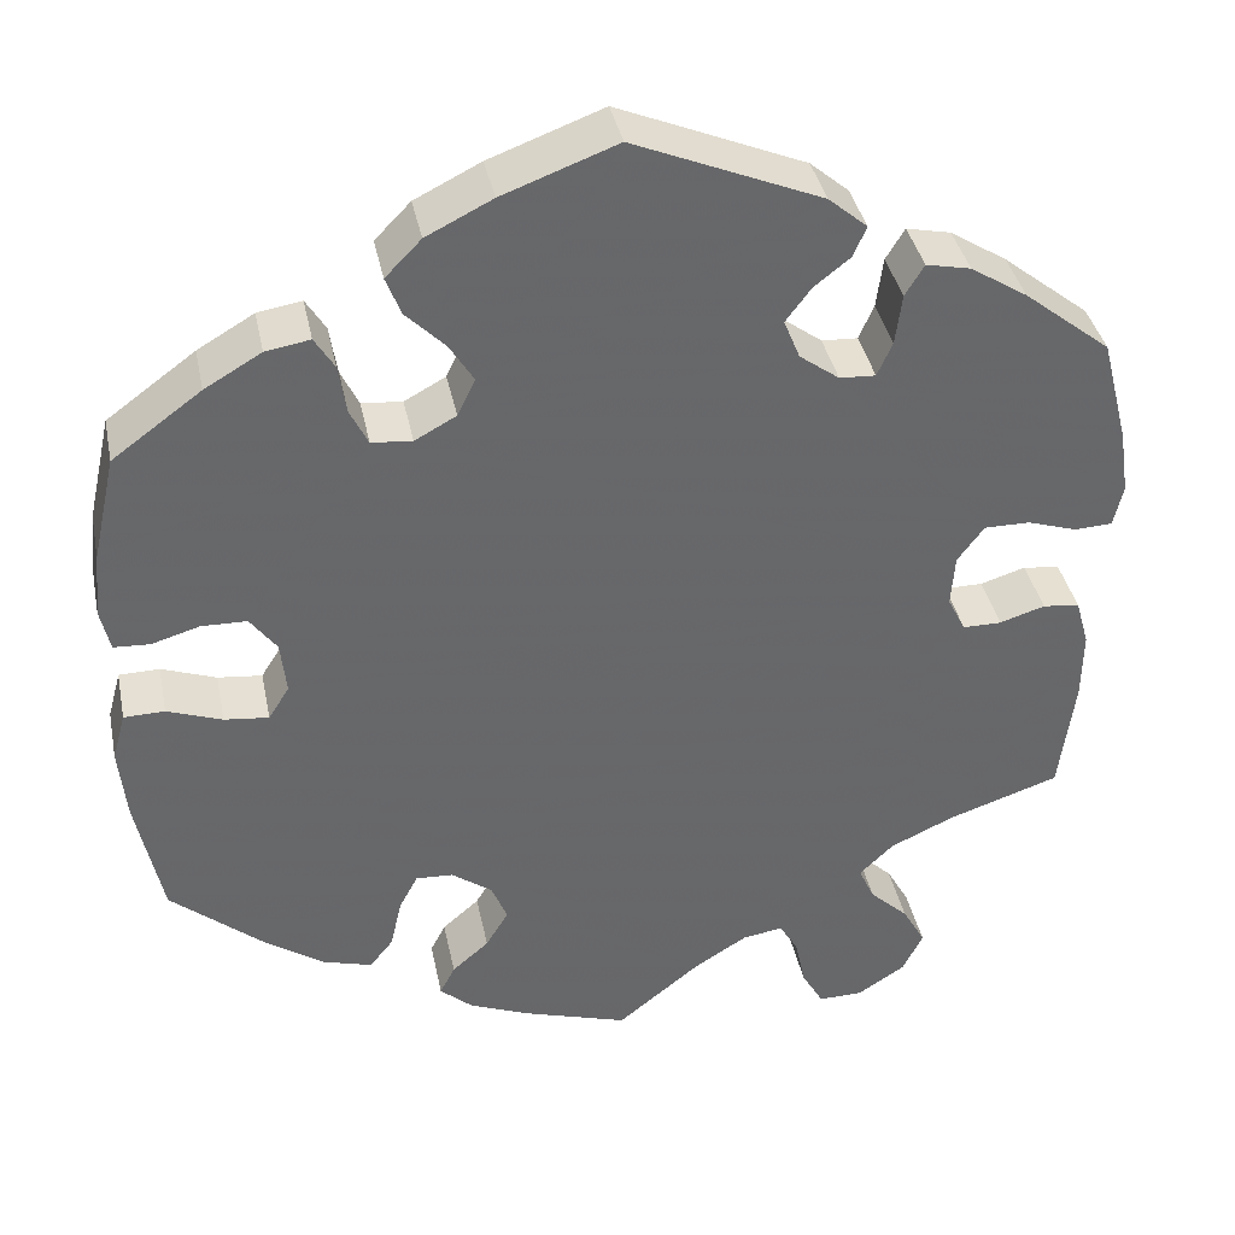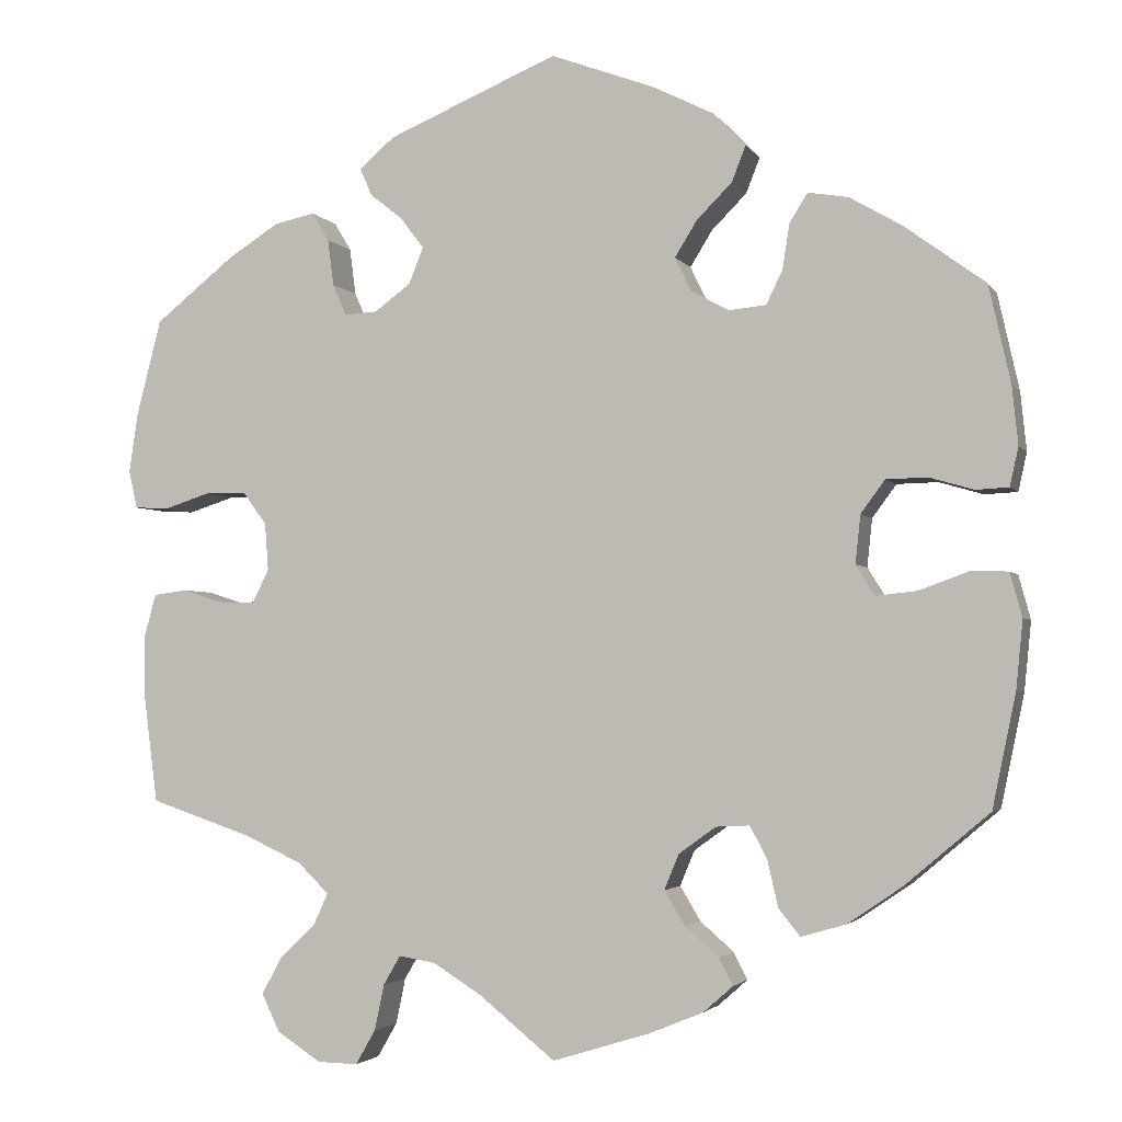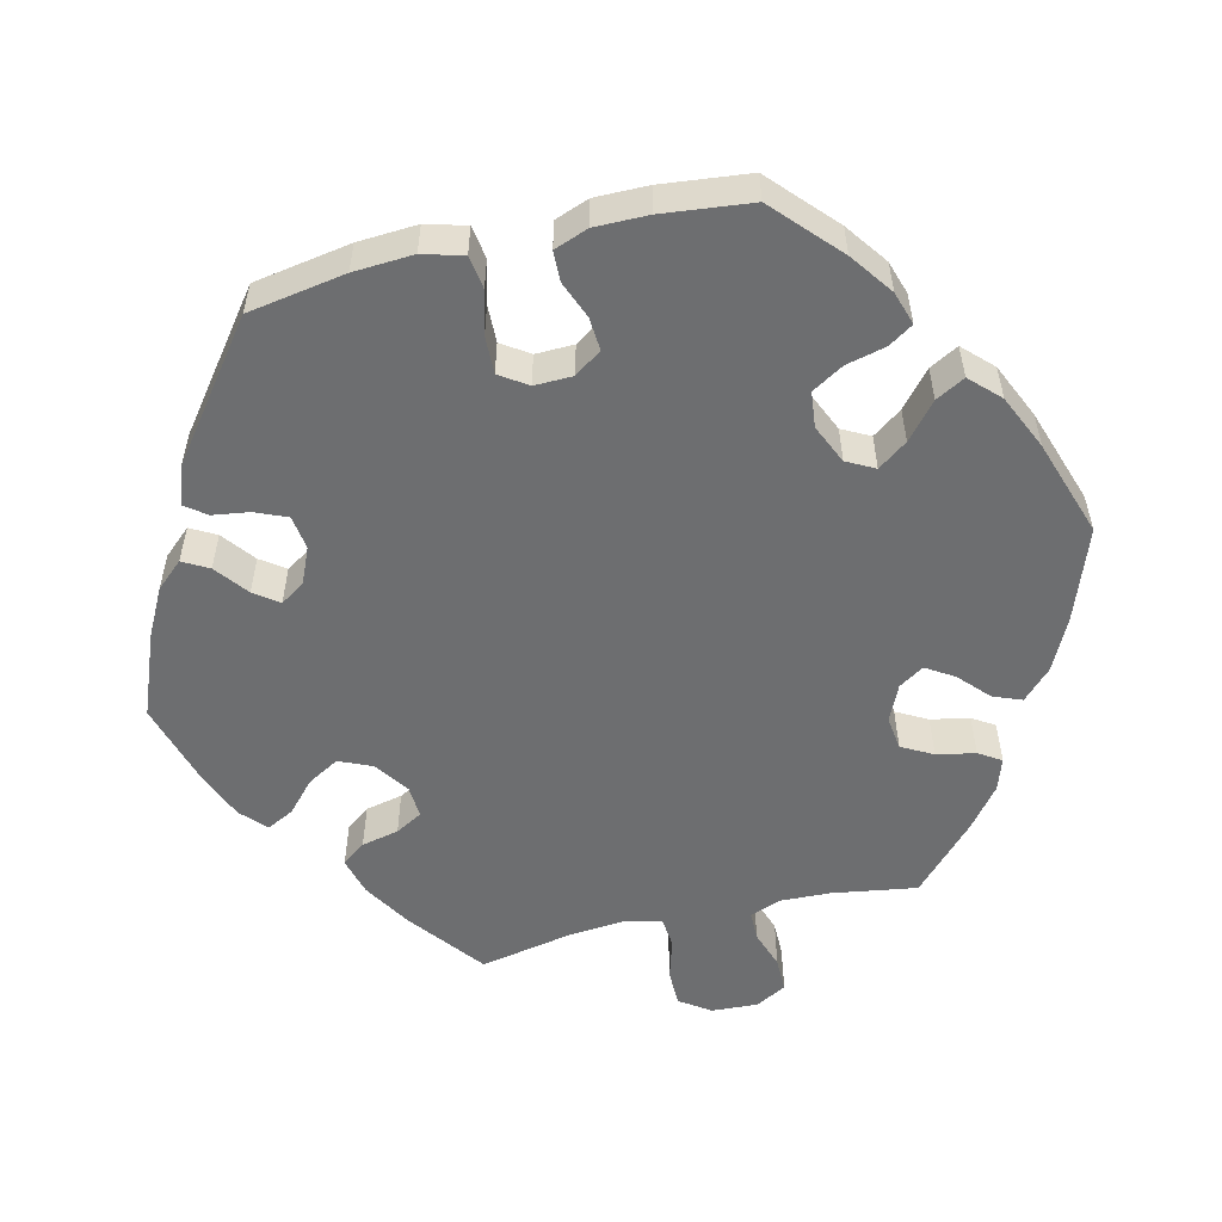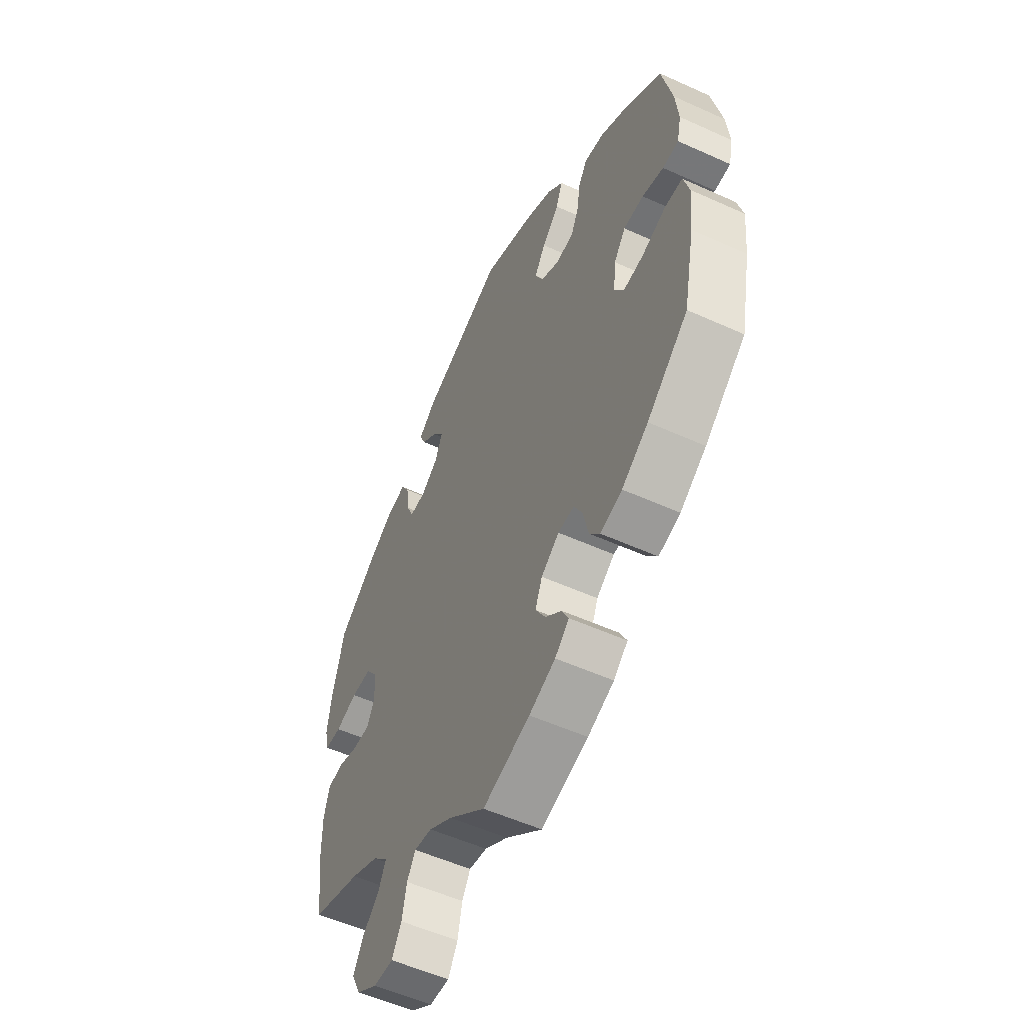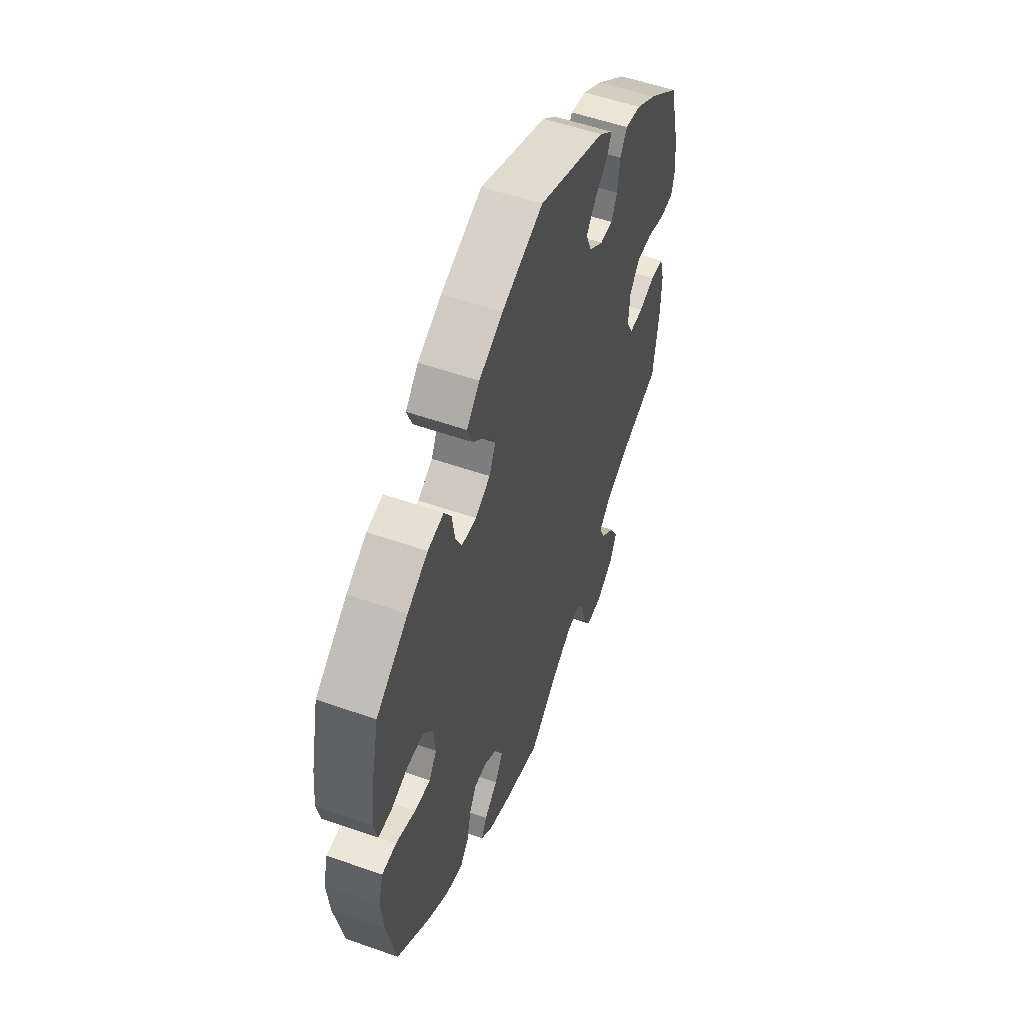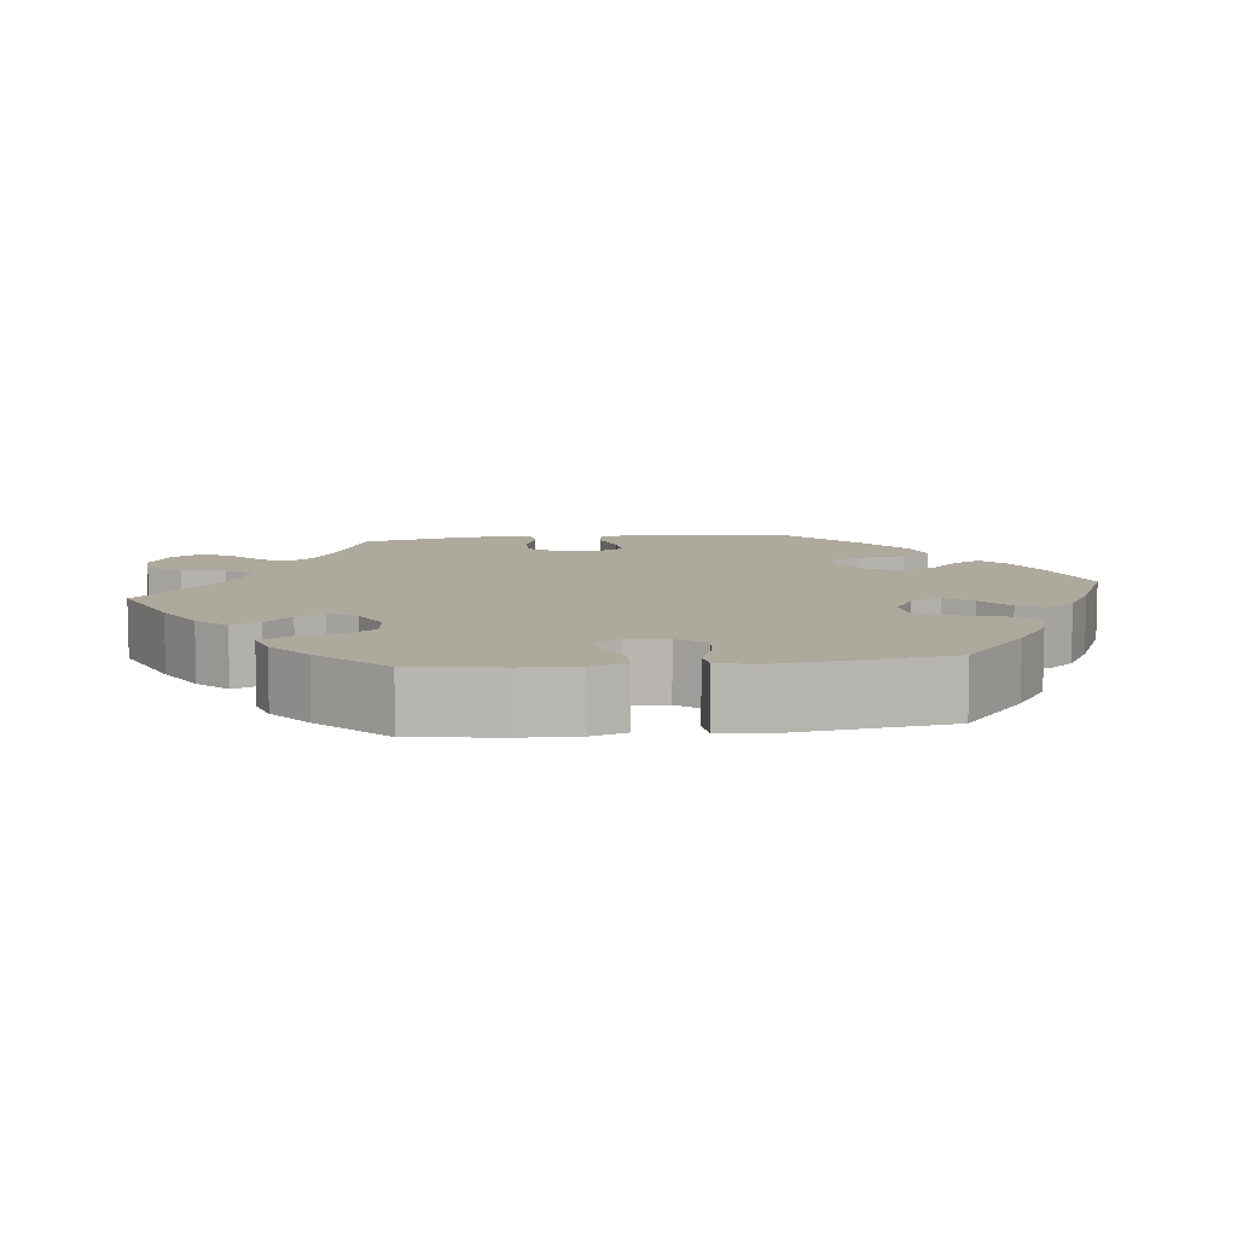
<metadata>
{"format":"obj","ext":"obj","renderer":"f3d","projection":"perspective","resolution":1024,"background":"white","views":[{"elev":38.2,"azim":168.5,"up":"+Z"},{"elev":-2.9,"azim":17.4,"up":"+Z"},{"elev":-54.2,"azim":43.5,"up":"+Y"},{"elev":-54.3,"azim":64.3,"up":"+Z"},{"elev":54.3,"azim":110.5,"up":"+Z"},{"elev":8.8,"azim":-37.0,"up":"+Y"}]}
</metadata>
<code>
v 0.525 0.07 0.177
v 0.532 0.07 0.109
v 0.522 0.07 0.064
v 0.484 0.07 0.062
v 0.433 0.07 0.077
v 0.385 0.07 0.076
v 0.357 0.07 0.038
v 0.351 0.07 -0.018
v 0.373 0.07 -0.053
v 0.42 0.07 -0.048
v 0.478 0.07 -0.027
v 0.521 0.07 -0.028
v 0.535 0.07 -0.079
v 0.527 0.07 -0.158
v 0.5 0.07 -0.289
v 0.402 0.07 -0.372
v 0.339 0.07 -0.415
v 0.287 0.07 -0.43
v 0.262 0.07 -0.399
v 0.25 0.07 -0.346
v 0.23 0.07 -0.308
v 0.191 0.07 -0.31
v 0.148 0.07 -0.341
v 0.131 0.07 -0.382
v 0.155 0.07 -0.422
v 0.194 0.07 -0.456
v 0.21 0.07 -0.487
v 0.176 0.07 -0.517
v 0.113 0.07 -0.543
v 0 0.07 -0.578
v -0.088 0.07 -0.507
v -0.144 0.07 -0.472
v -0.187 0.07 -0.465
v -0.207 0.07 -0.499
v -0.218 0.07 -0.552
v -0.241 0.07 -0.592
v -0.288 0.07 -0.591
v -0.339 0.07 -0.558
v -0.36 0.07 -0.514
v -0.336 0.07 -0.471
v -0.295 0.07 -0.432
v -0.278 0.07 -0.395
v -0.314 0.07 -0.36
v -0.381 0.07 -0.329
v -0.5 0.07 -0.289
v -0.516 0.07 -0.166
v -0.517 0.07 -0.092
v -0.503 0.07 -0.042
v -0.464 0.07 -0.037
v -0.416 0.07 -0.052
v -0.375 0.07 -0.052
v -0.356 0.07 -0.014
v -0.36 0.07 0.041
v -0.388 0.07 0.079
v -0.436 0.07 0.079
v -0.489 0.07 0.062
v -0.529 0.07 0.064
v -0.539 0.07 0.108
v -0.529 0.07 0.176
v -0.5 0.07 0.289
v -0.408 0.07 0.362
v -0.348 0.07 0.4
v -0.301 0.07 0.41
v -0.281 0.07 0.377
v -0.274 0.07 0.323
v -0.258 0.07 0.287
v -0.22 0.07 0.289
v -0.178 0.07 0.32
v -0.161 0.07 0.362
v -0.188 0.07 0.398
v -0.226 0.07 0.428
v -0.24 0.07 0.46
v -0.199 0.07 0.495
v -0.001 0.07 0.578
v 0.12 0.07 0.533
v 0.19 0.07 0.498
v 0.228 0.07 0.459
v 0.212 0.07 0.418
v 0.171 0.07 0.377
v 0.145 0.07 0.335
v 0.164 0.07 0.296
v 0.208 0.07 0.272
v 0.251 0.07 0.276
v 0.27 0.07 0.315
v 0.278 0.07 0.367
v 0.299 0.07 0.401
v 0.346 0.07 0.393
v 0.406 0.07 0.358
v 0.5 0.07 0.289
v 0.525 0 0.177
v 0.532 0 0.109
v 0.522 0 0.064
v 0.484 0 0.062
v 0.433 0 0.077
v 0.385 0 0.076
v 0.357 0 0.038
v 0.351 0 -0.018
v 0.373 0 -0.053
v 0.42 0 -0.048
v 0.478 0 -0.027
v 0.521 0 -0.028
v 0.535 0 -0.079
v 0.527 0 -0.158
v 0.5 0 -0.289
v 0.402 0 -0.372
v 0.339 0 -0.415
v 0.287 0 -0.43
v 0.262 0 -0.399
v 0.25 0 -0.346
v 0.23 0 -0.308
v 0.191 0 -0.31
v 0.148 0 -0.341
v 0.131 0 -0.382
v 0.155 0 -0.422
v 0.194 0 -0.456
v 0.21 0 -0.487
v 0.176 0 -0.517
v 0.113 0 -0.543
v 0 0 -0.578
v -0.088 0 -0.507
v -0.144 0 -0.472
v -0.187 0 -0.465
v -0.207 0 -0.499
v -0.218 0 -0.552
v -0.241 0 -0.592
v -0.288 0 -0.591
v -0.339 0 -0.558
v -0.36 0 -0.514
v -0.336 0 -0.471
v -0.295 0 -0.432
v -0.278 0 -0.395
v -0.314 0 -0.36
v -0.381 0 -0.329
v -0.5 0 -0.289
v -0.516 0 -0.166
v -0.517 0 -0.092
v -0.503 0 -0.042
v -0.464 0 -0.037
v -0.416 0 -0.052
v -0.375 0 -0.052
v -0.356 0 -0.014
v -0.36 0 0.041
v -0.388 0 0.079
v -0.436 0 0.079
v -0.489 0 0.062
v -0.529 0 0.064
v -0.539 0 0.108
v -0.529 0 0.176
v -0.5 0 0.289
v -0.408 0 0.362
v -0.348 0 0.4
v -0.301 0 0.41
v -0.281 0 0.377
v -0.274 0 0.323
v -0.258 0 0.287
v -0.22 0 0.289
v -0.178 0 0.32
v -0.161 0 0.362
v -0.188 0 0.398
v -0.226 0 0.428
v -0.24 0 0.46
v -0.199 0 0.495
v -0.001 0 0.578
v 0.12 0 0.533
v 0.19 0 0.498
v 0.228 0 0.459
v 0.212 0 0.418
v 0.171 0 0.377
v 0.145 0 0.335
v 0.164 0 0.296
v 0.208 0 0.272
v 0.251 0 0.276
v 0.27 0 0.315
v 0.278 0 0.367
v 0.299 0 0.401
v 0.346 0 0.393
v 0.406 0 0.358
v 0.5 0 0.289
f 84 85 86 87
f 83 84 87 88
f 76 77 78 79
f 76 79 80
f 75 76 80
f 74 75 80
f 73 74 80 81
f 70 71 72 73
f 69 70 73 81
f 62 63 64 65
f 62 65 66
f 61 62 66
f 60 61 66
f 59 60 66
f 58 59 66 67
f 55 56 57 58
f 54 55 58 67
f 47 48 49 50
f 47 50 51
f 44 45 46 47
f 43 44 47 51
f 42 43 51 52
f 38 39 40 41
f 38 41 42
f 37 38 42
f 34 35 36 37
f 33 34 37 42
f 32 33 42 52
f 28 29 30 31
f 25 26 27 28
f 24 25 28 31
f 23 24 31 32
f 17 18 19 20
f 17 20 21
f 16 17 21
f 15 16 21
f 14 15 21 22
f 10 11 12 13
f 9 10 13 14
f 2 3 4 5
f 2 5 6
f 1 2 6
f 83 88 89 1
f 68 69 81 82
f 54 67 68 82
f 53 54 82 83
f 22 23 32 52
f 9 14 22 52
f 8 9 52 53
f 7 8 53 83
f 83 1 6
f 6 7 83
f 176 175 174 173
f 177 176 173 172
f 168 167 166 165
f 169 168 165
f 169 165 164
f 169 164 163
f 170 169 163 162
f 162 161 160 159
f 170 162 159 158
f 154 153 152 151
f 155 154 151
f 155 151 150
f 155 150 149
f 155 149 148
f 156 155 148 147
f 147 146 145 144
f 156 147 144 143
f 139 138 137 136
f 140 139 136
f 136 135 134 133
f 140 136 133 132
f 141 140 132 131
f 130 129 128 127
f 131 130 127
f 131 127 126
f 126 125 124 123
f 131 126 123 122
f 141 131 122 121
f 120 119 118 117
f 117 116 115 114
f 120 117 114 113
f 121 120 113 112
f 109 108 107 106
f 110 109 106
f 110 106 105
f 110 105 104
f 111 110 104 103
f 102 101 100 99
f 103 102 99 98
f 94 93 92 91
f 95 94 91
f 95 91 90
f 90 178 177 172
f 171 170 158 157
f 171 157 156 143
f 172 171 143 142
f 141 121 112 111
f 141 111 103 98
f 142 141 98 97
f 172 142 97 96
f 95 90 172
f 172 96 95
f 1 90 91 2
f 2 91 92 3
f 3 92 93 4
f 4 93 94 5
f 5 94 95 6
f 6 95 96 7
f 7 96 97 8
f 8 97 98 9
f 9 98 99 10
f 10 99 100 11
f 11 100 101 12
f 12 101 102 13
f 13 102 103 14
f 14 103 104 15
f 15 104 105 16
f 16 105 106 17
f 17 106 107 18
f 18 107 108 19
f 19 108 109 20
f 20 109 110 21
f 21 110 111 22
f 22 111 112 23
f 23 112 113 24
f 24 113 114 25
f 25 114 115 26
f 26 115 116 27
f 27 116 117 28
f 28 117 118 29
f 29 118 119 30
f 30 119 120 31
f 31 120 121 32
f 32 121 122 33
f 33 122 123 34
f 34 123 124 35
f 35 124 125 36
f 36 125 126 37
f 37 126 127 38
f 38 127 128 39
f 39 128 129 40
f 40 129 130 41
f 41 130 131 42
f 42 131 132 43
f 43 132 133 44
f 44 133 134 45
f 45 134 135 46
f 46 135 136 47
f 47 136 137 48
f 48 137 138 49
f 49 138 139 50
f 50 139 140 51
f 51 140 141 52
f 52 141 142 53
f 53 142 143 54
f 54 143 144 55
f 55 144 145 56
f 56 145 146 57
f 57 146 147 58
f 58 147 148 59
f 59 148 149 60
f 60 149 150 61
f 61 150 151 62
f 62 151 152 63
f 63 152 153 64
f 64 153 154 65
f 65 154 155 66
f 66 155 156 67
f 67 156 157 68
f 68 157 158 69
f 69 158 159 70
f 70 159 160 71
f 71 160 161 72
f 72 161 162 73
f 73 162 163 74
f 74 163 164 75
f 75 164 165 76
f 76 165 166 77
f 77 166 167 78
f 78 167 168 79
f 79 168 169 80
f 80 169 170 81
f 81 170 171 82
f 82 171 172 83
f 83 172 173 84
f 84 173 174 85
f 85 174 175 86
f 86 175 176 87
f 87 176 177 88
f 88 177 178 89
f 89 178 90 1

</code>
